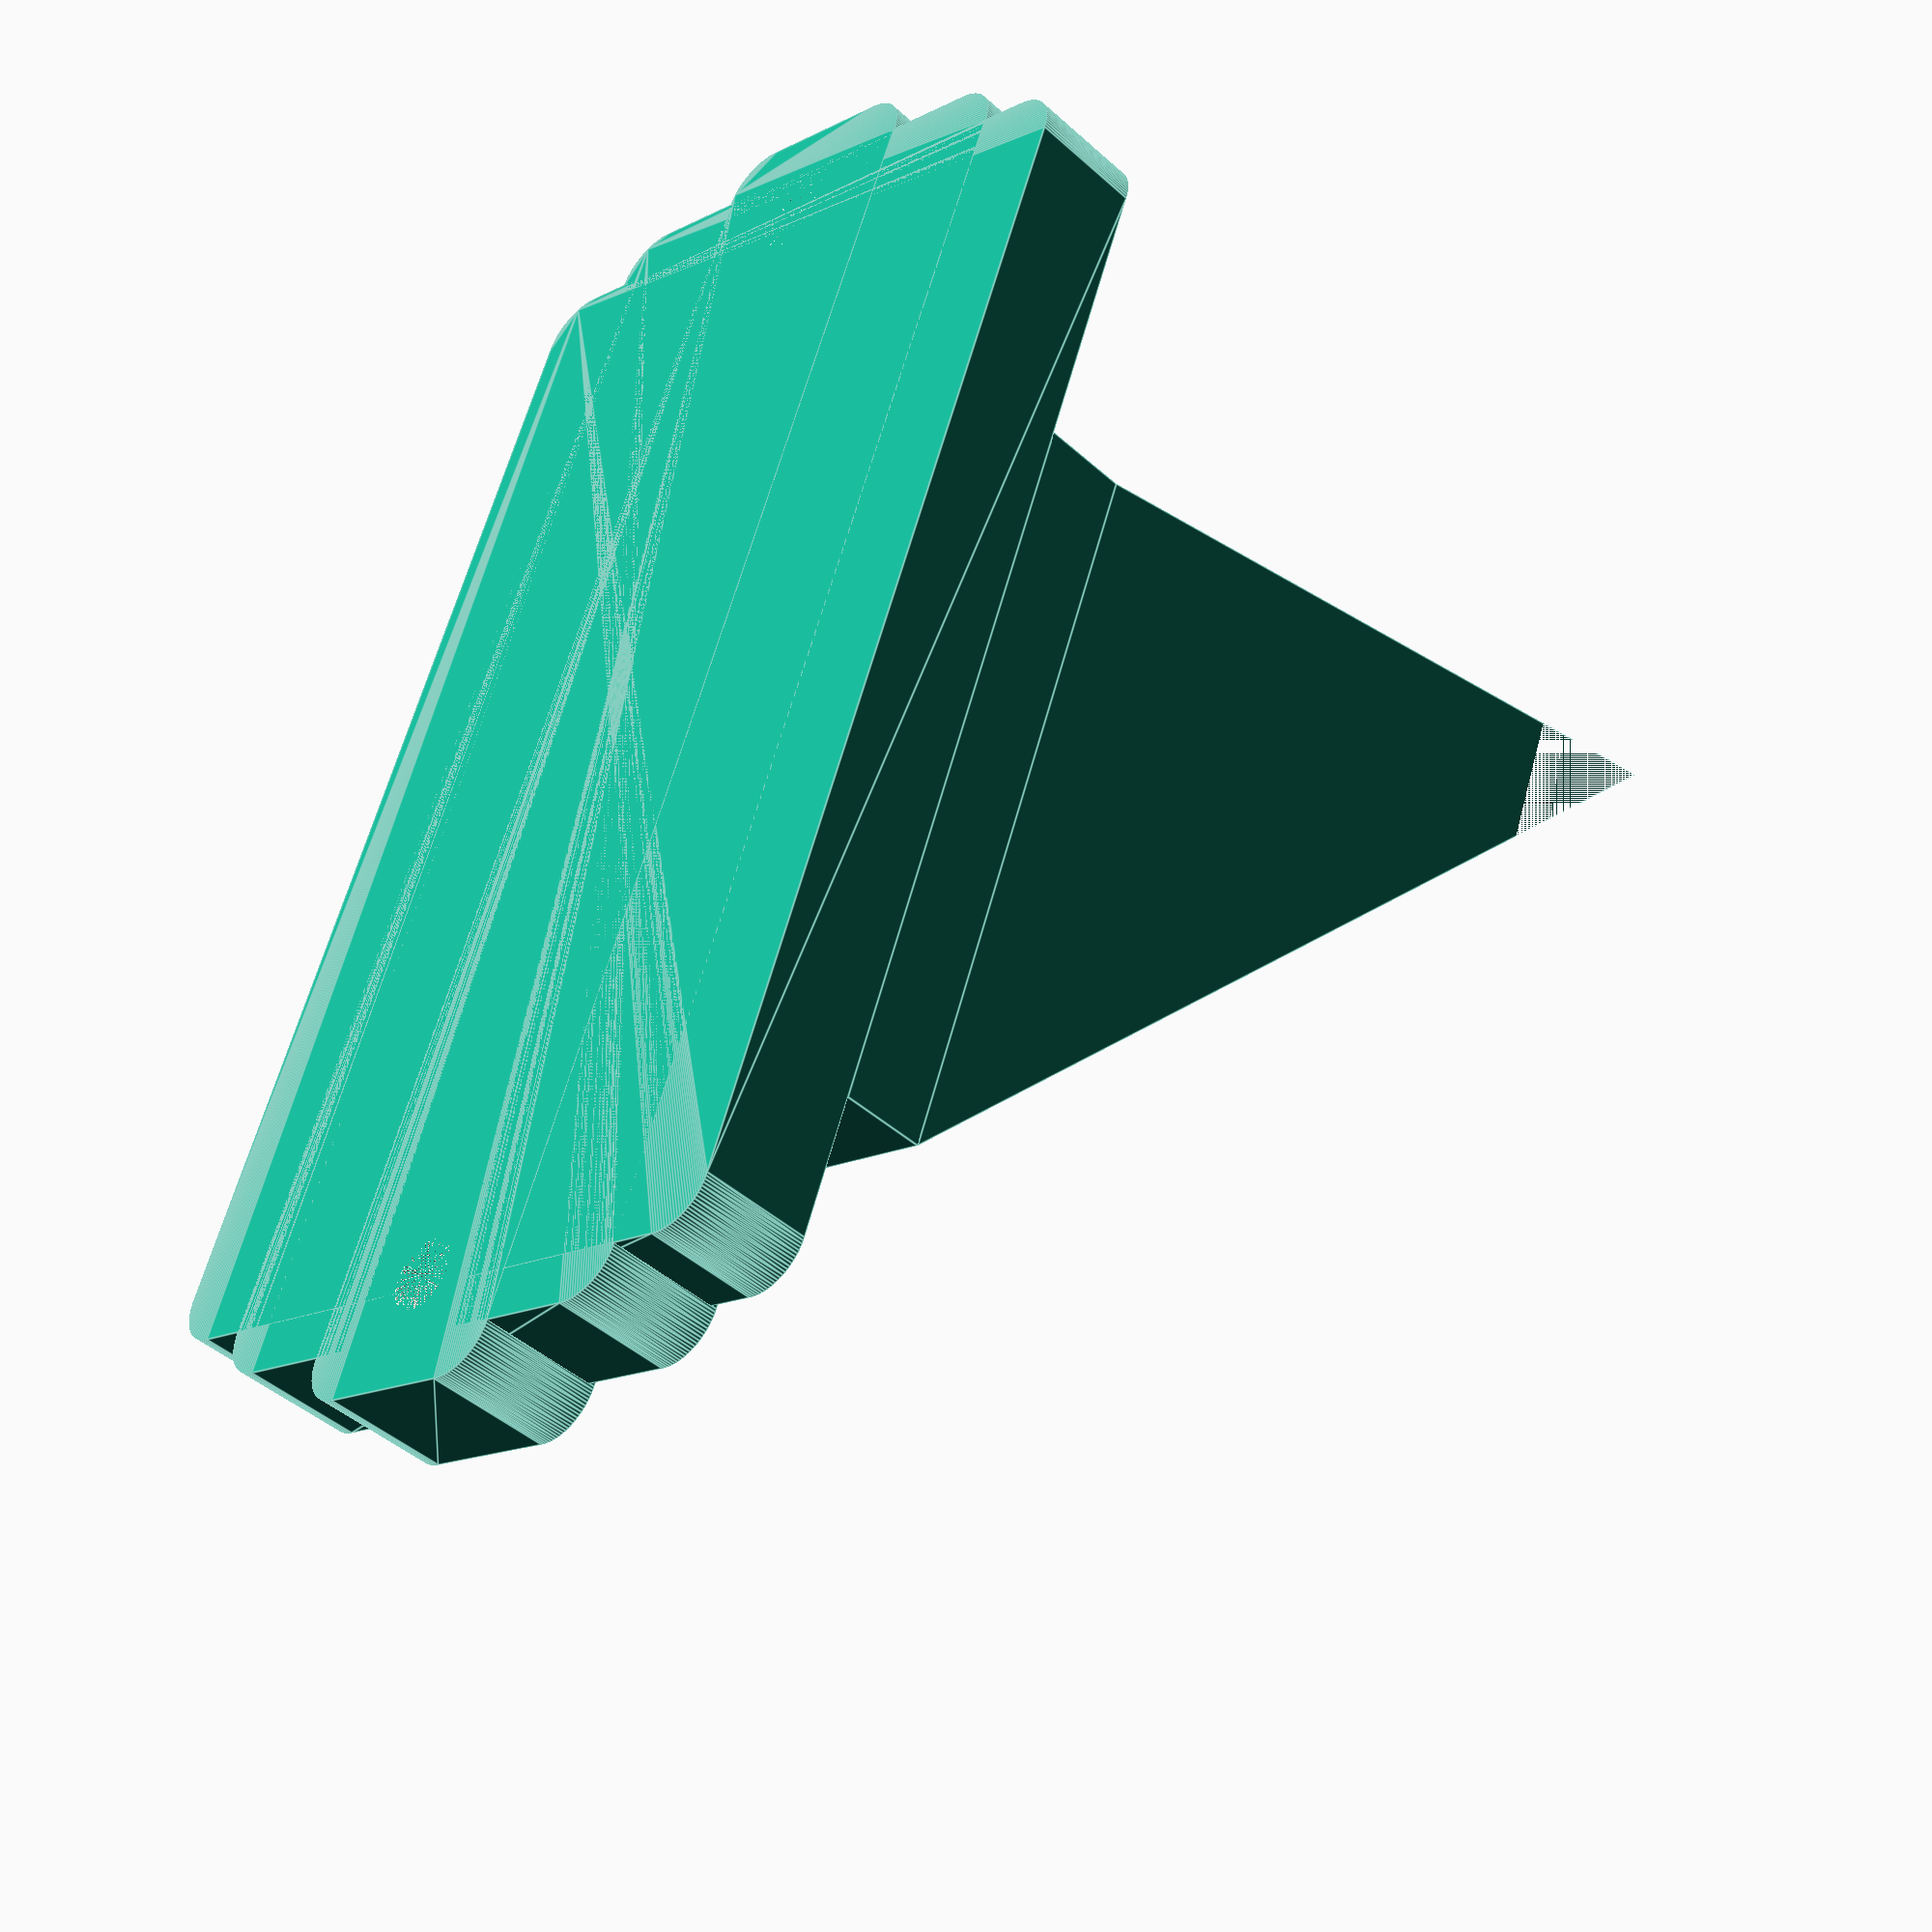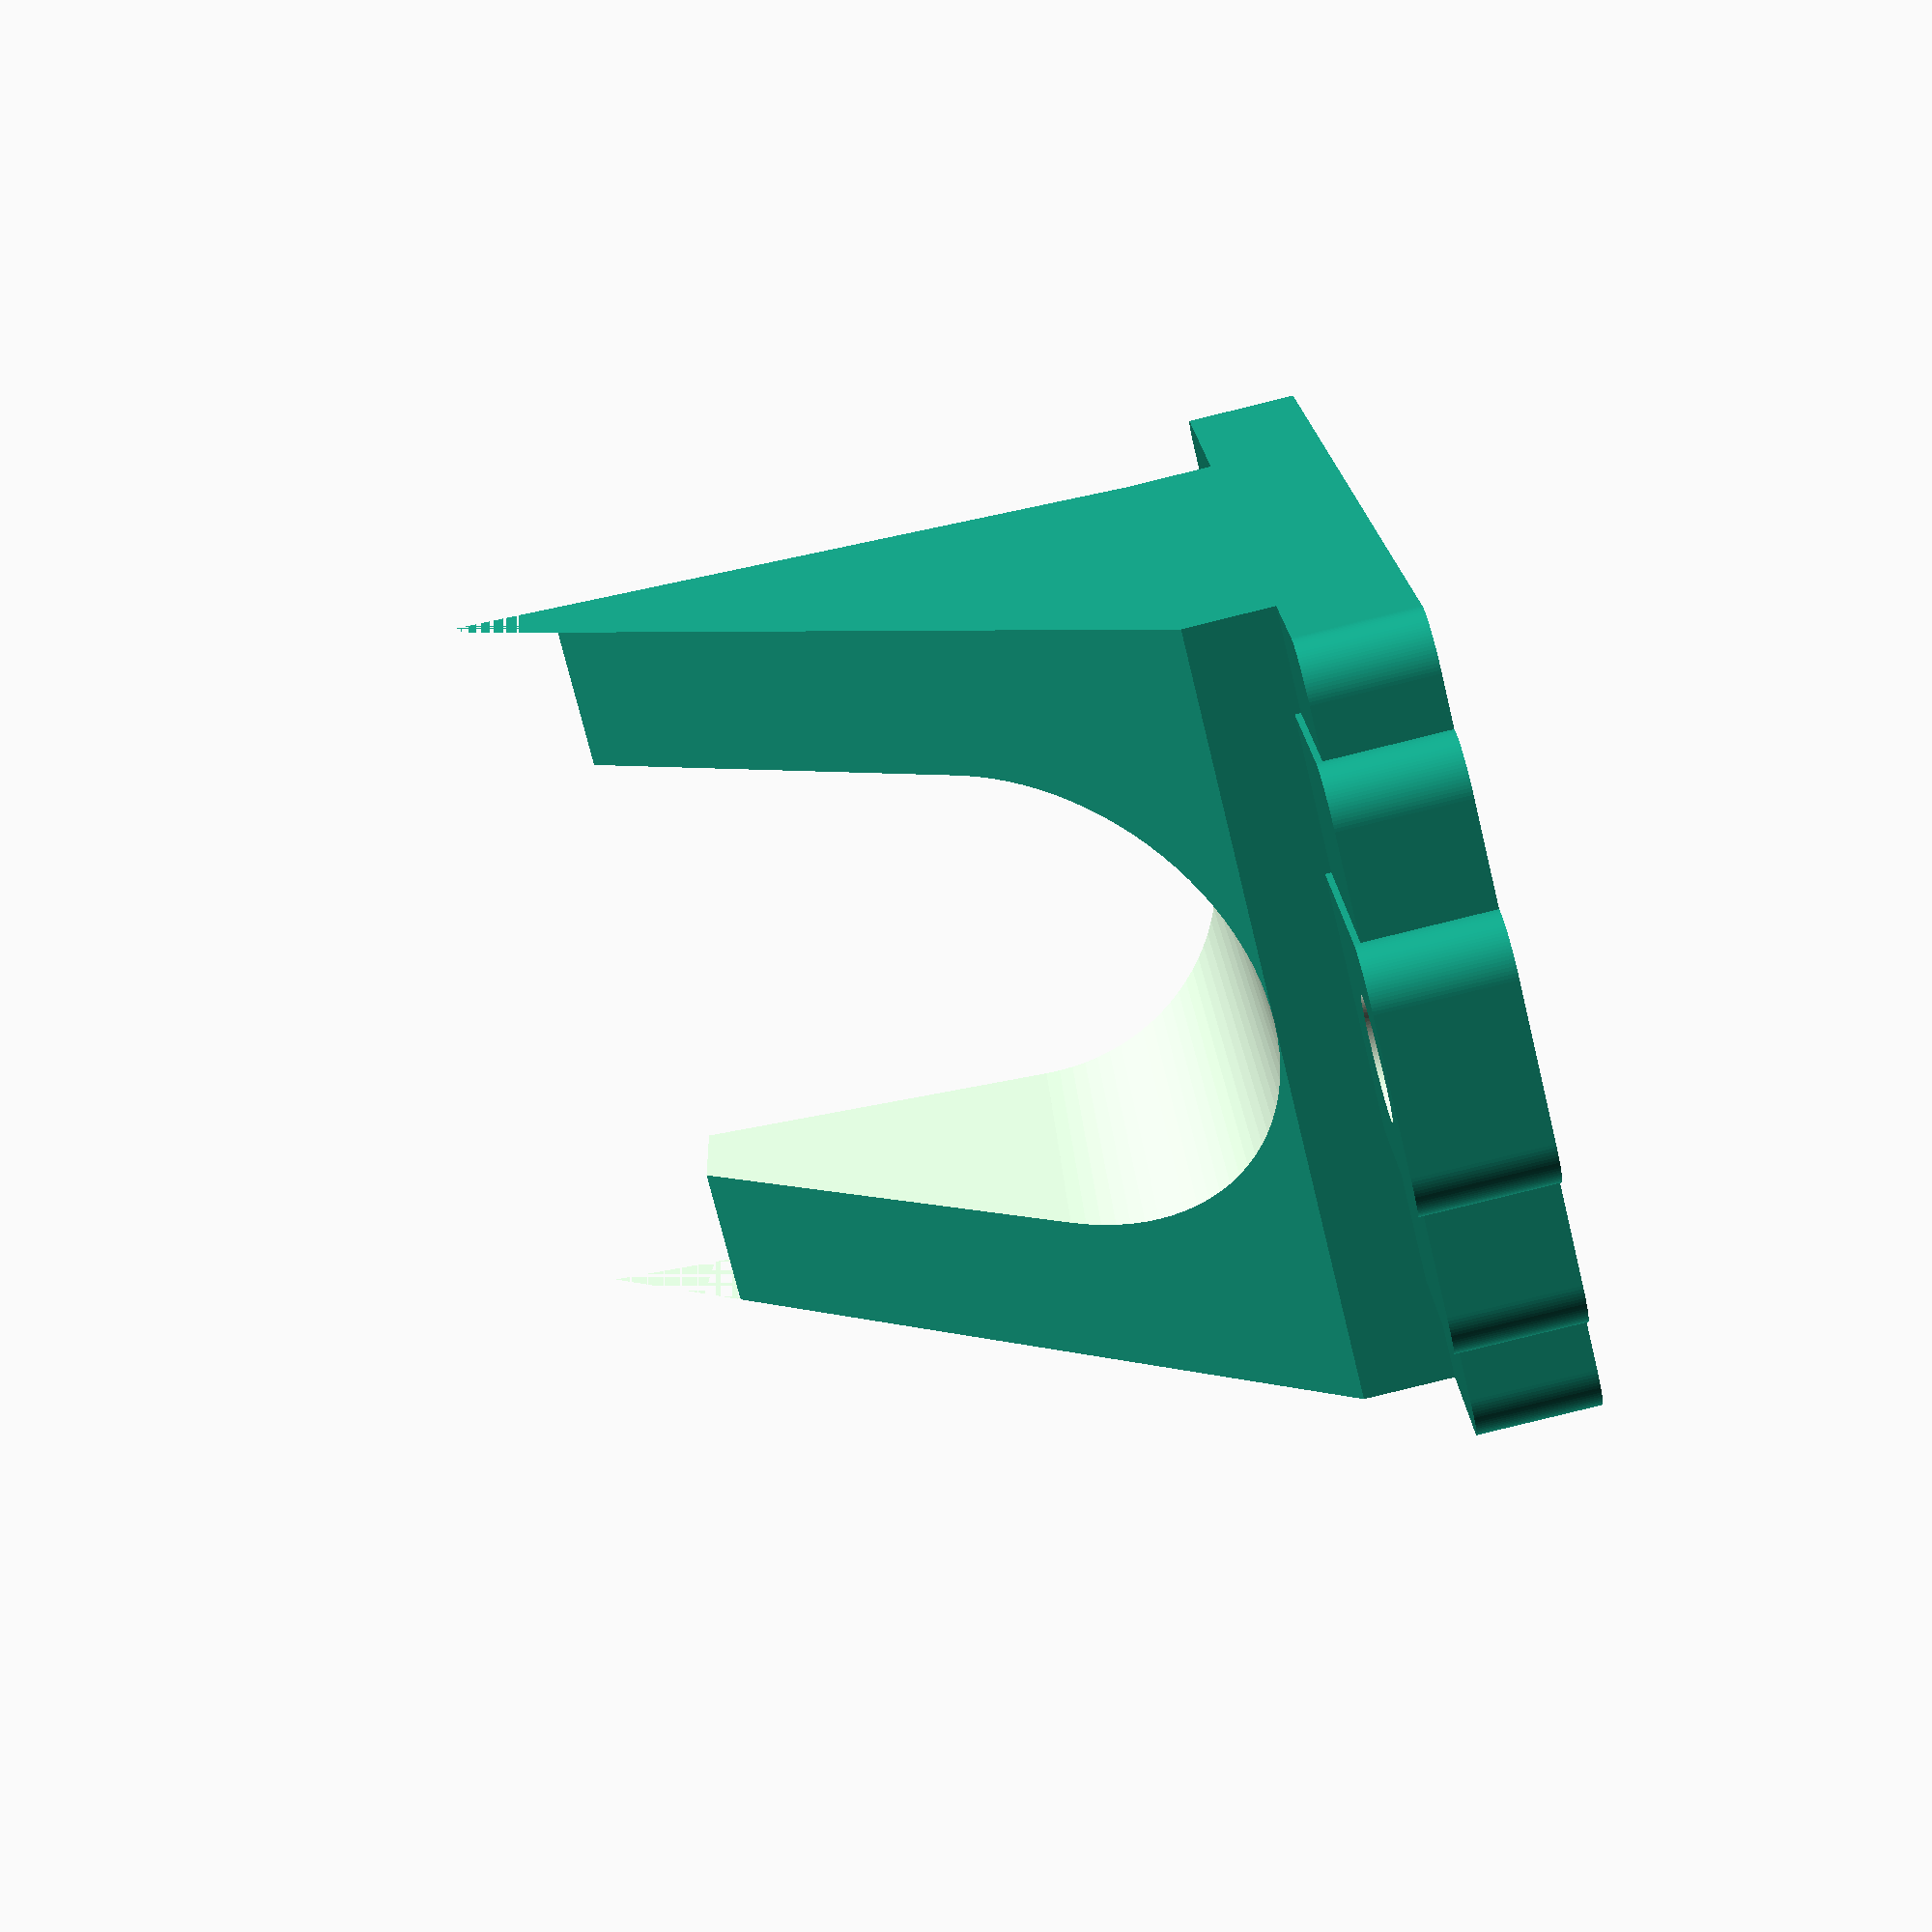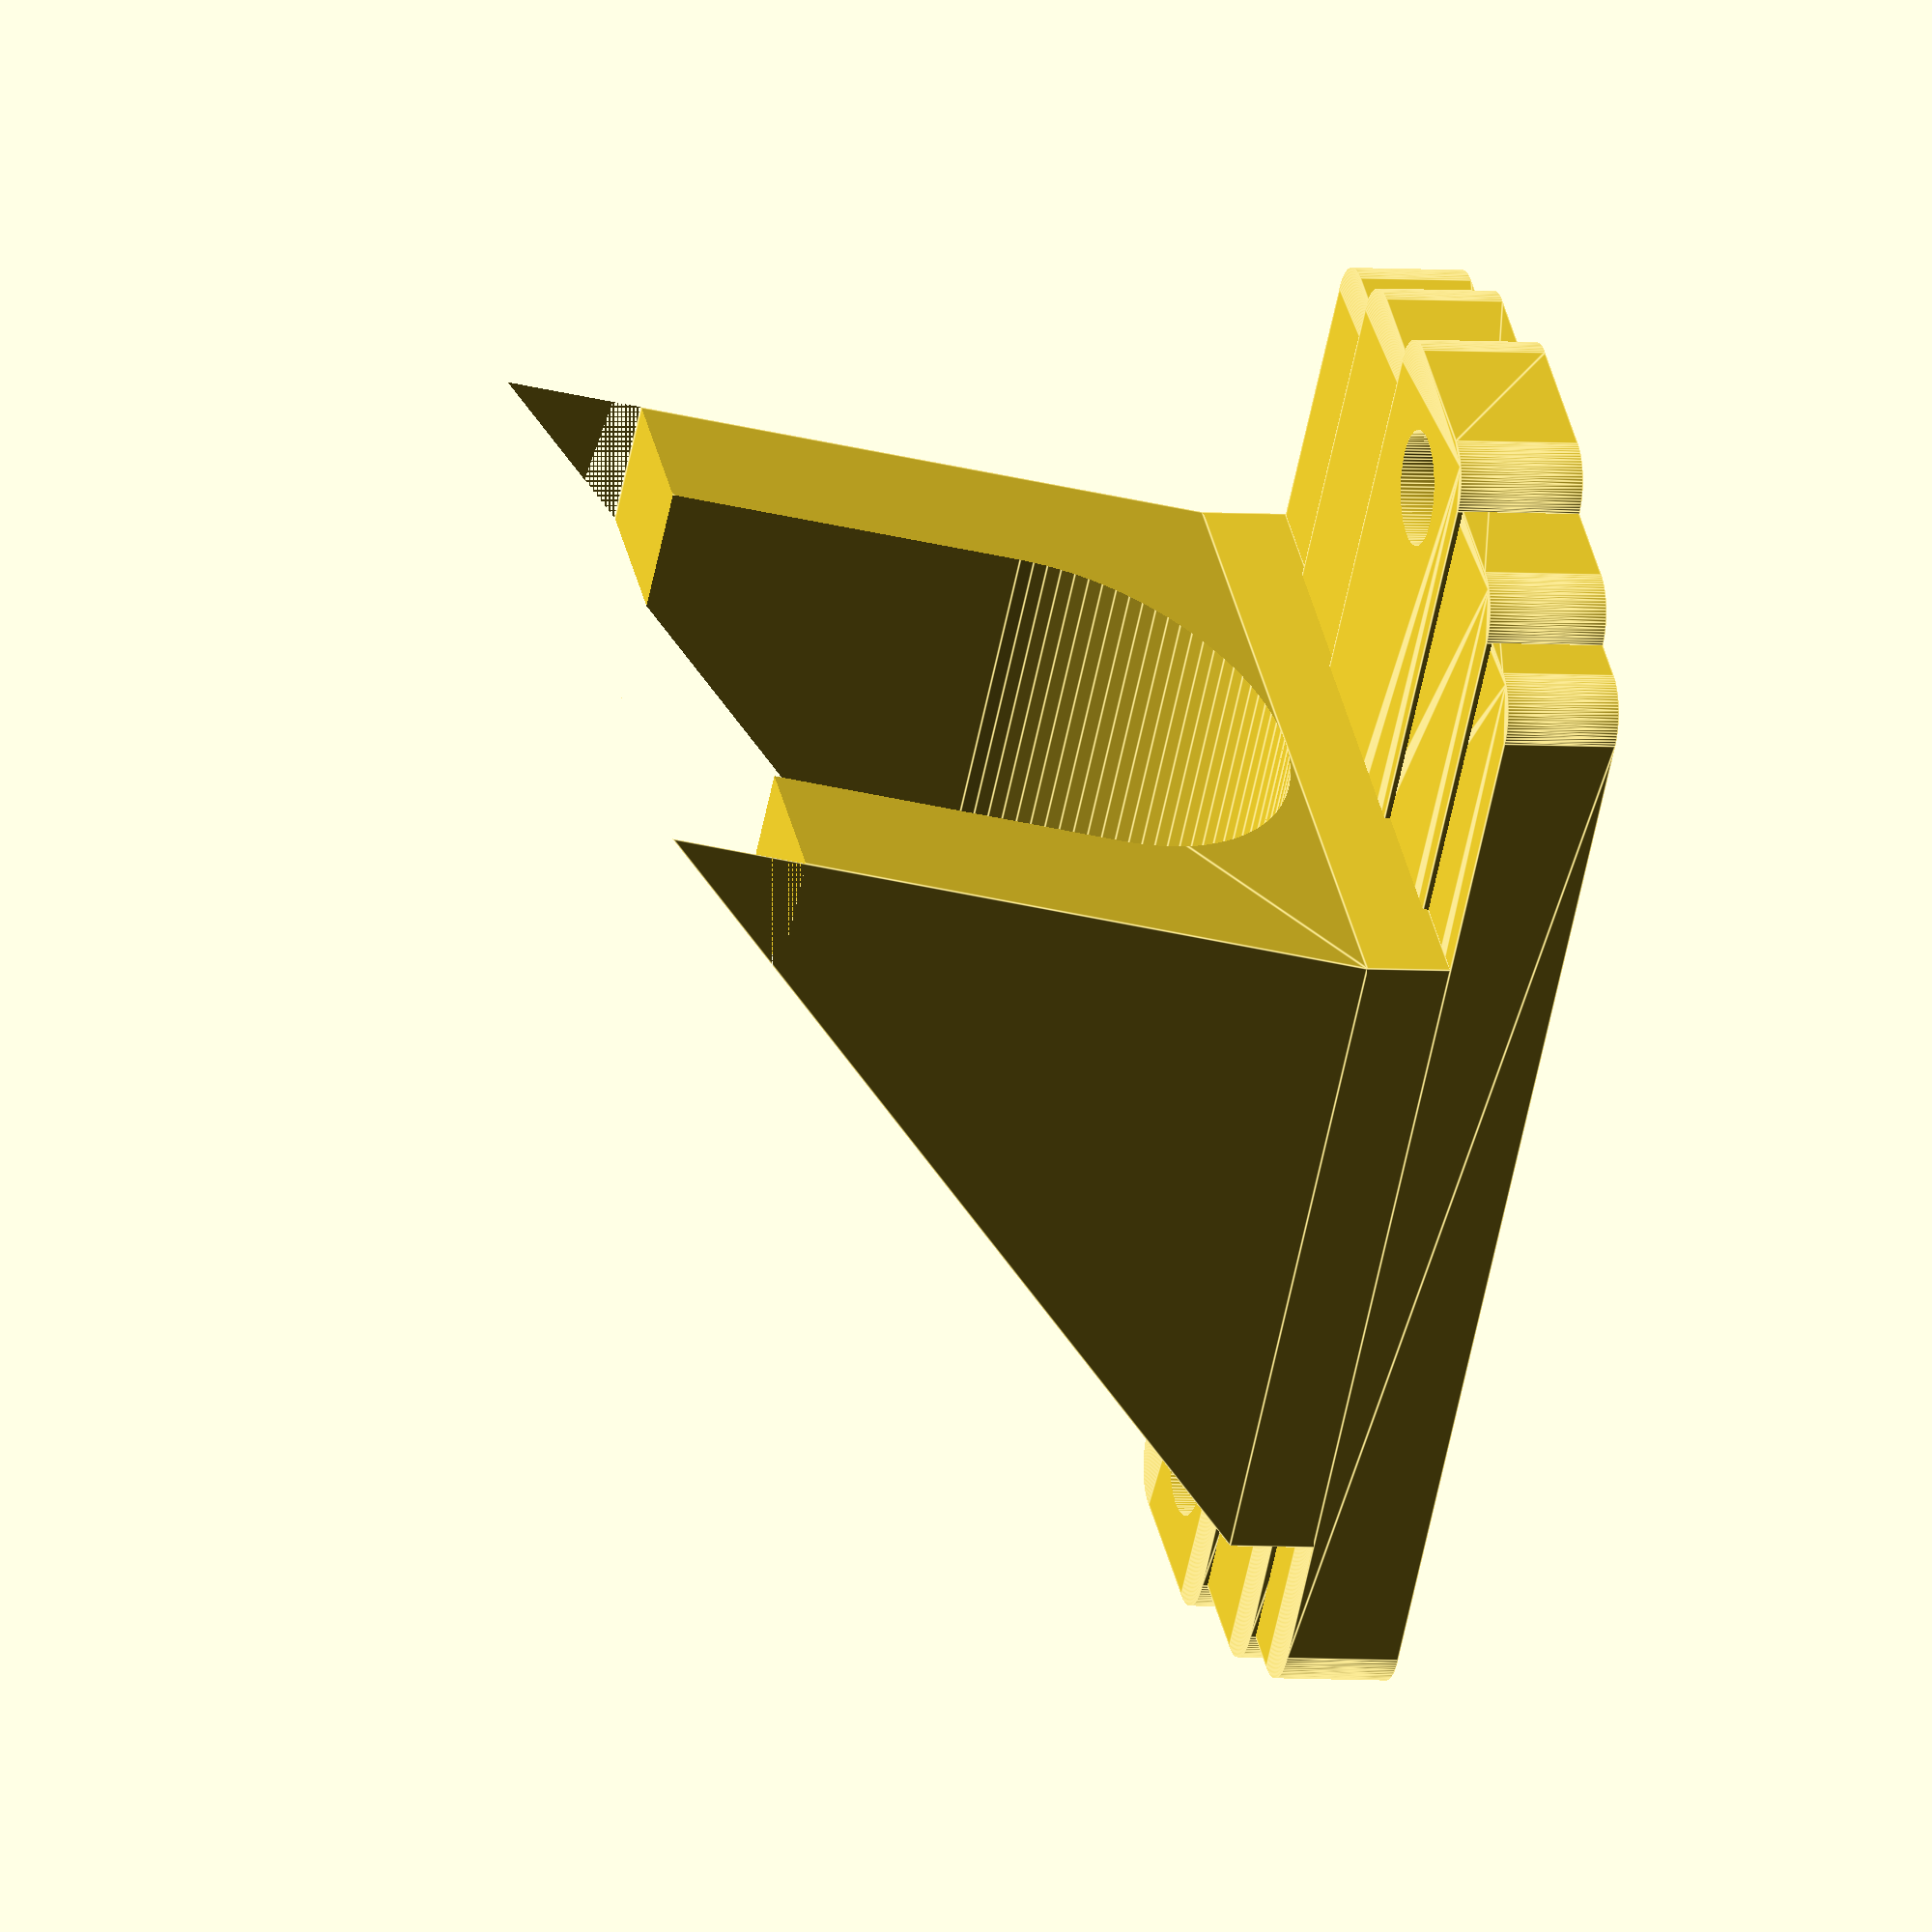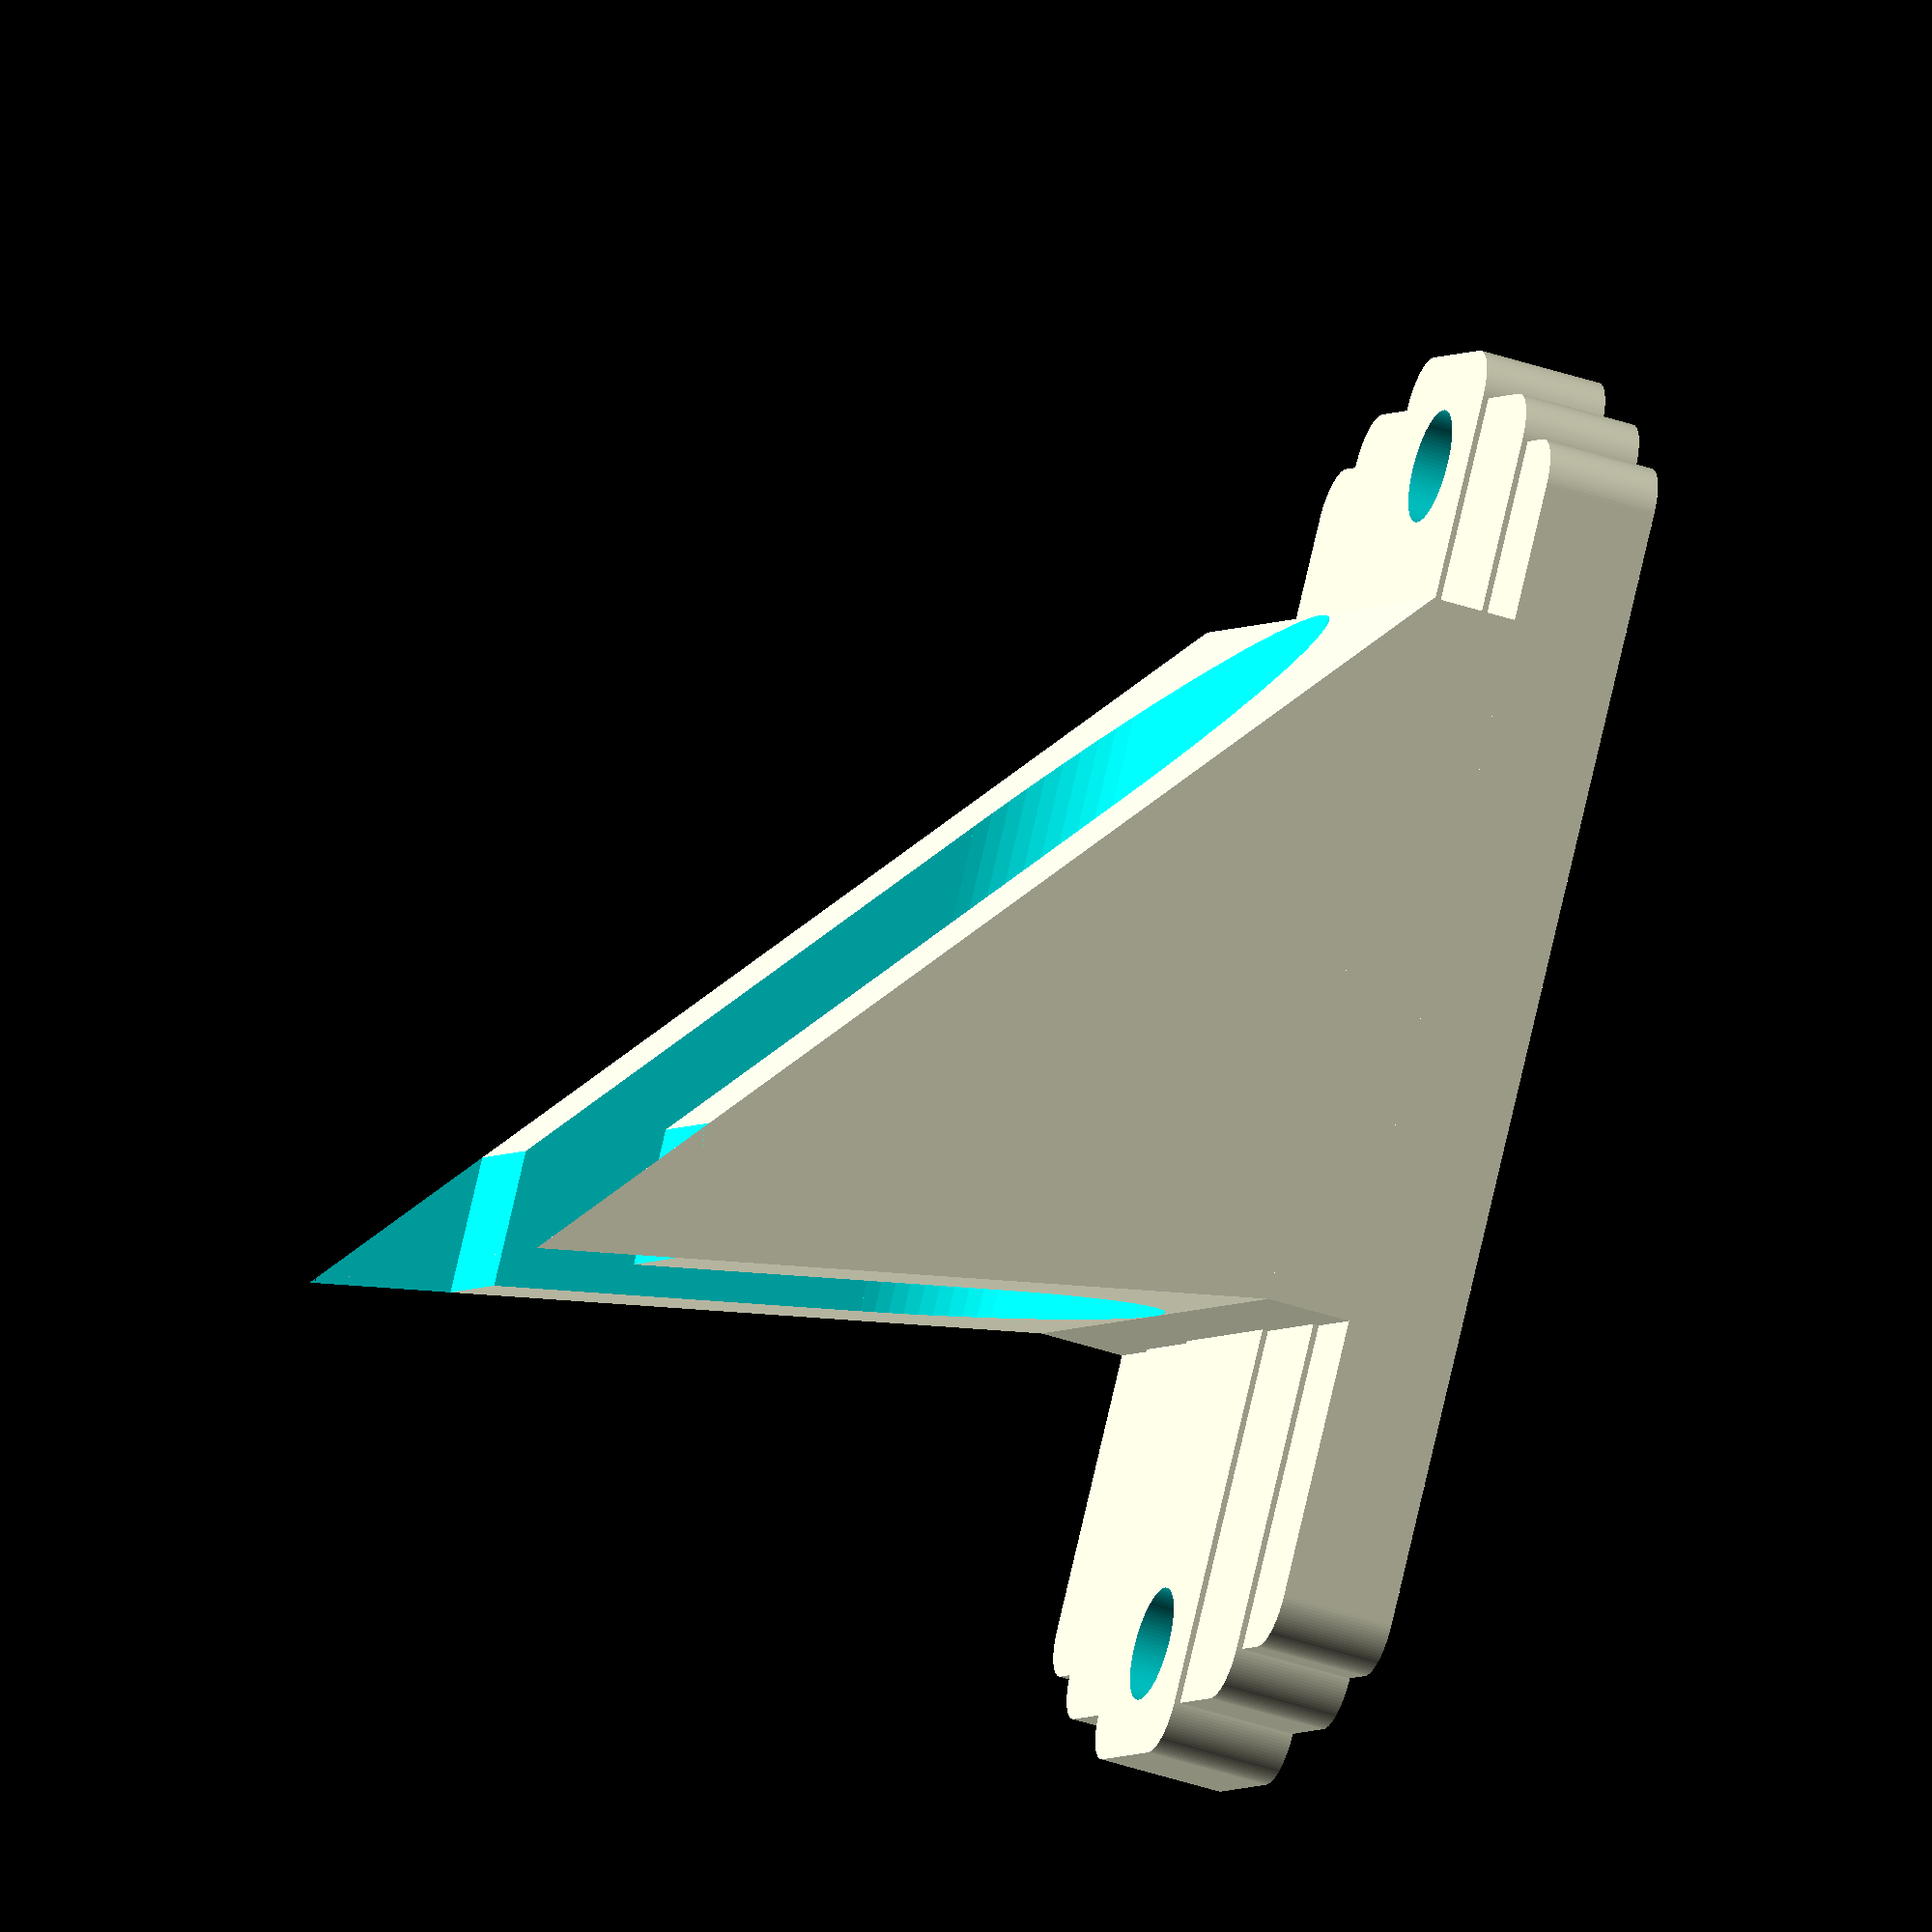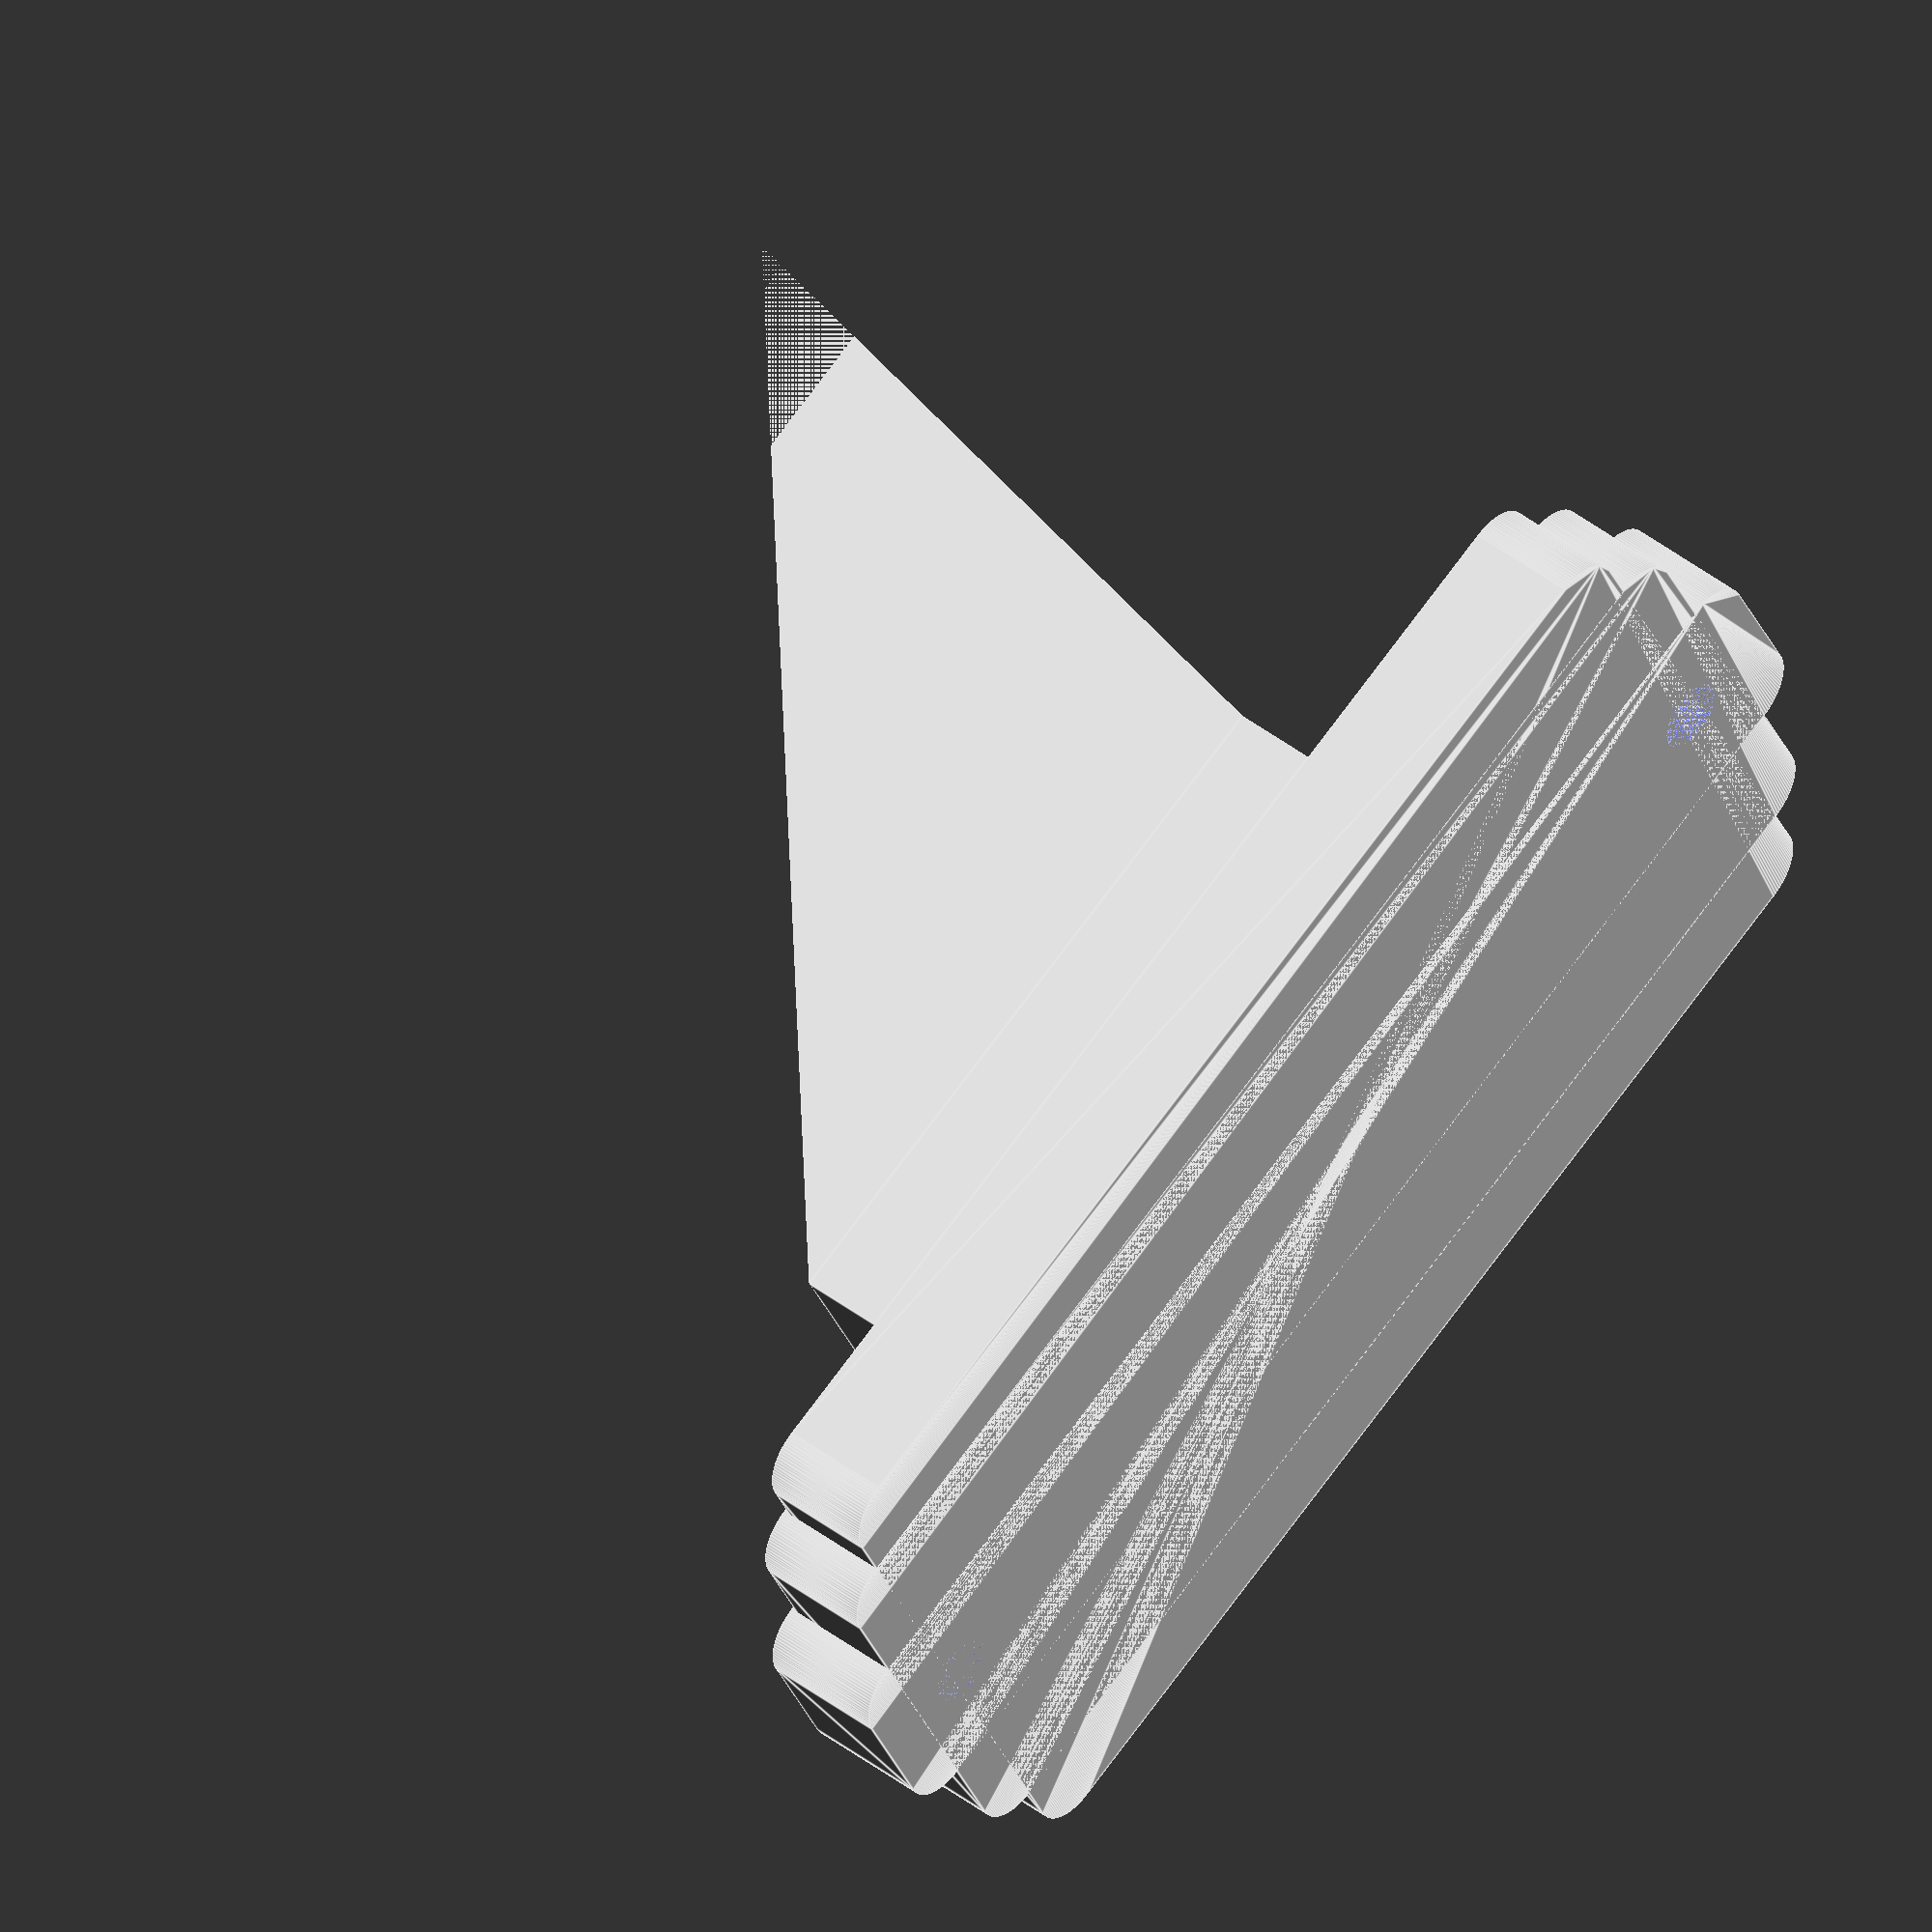
<openscad>
//Snow Shovel Wall Hook
//John Finch 12/2/14

//ladder, also commented out below
	//trim front of forks flat
handle_dia = 0;
mount_height = 100;
wall = 10;
drop = 10;
tab_thickness = 8;
hole_dia = 5;
hole_inset = 8;
wedge_x_offset = 6;


//shop broom
handle_dia = 30;
//light saber
handle_dia = 25.4;
// weed eater? shovel?
handle_dia = 40;
// rake
handle_dia = 25;
// ?
handle_dia = 32;
mount_height = 100;
wall = 10;
drop = 10;
tab_thickness = 8;
hole_dia = 5;
hole_inset = 8;
wedge_x_offset = 6;

wedge_height = 60;
wedge_width = handle_dia+2*wall;
wedge_depth = handle_dia+2*wall;
radius = wedge_width/15;
fn=100;

module wedge(){

polyhedron(
	points = [ [0,-wedge_width/2,wedge_height-drop],[0,wedge_width/2,wedge_height-drop],[wedge_depth,-wedge_width/2,wedge_height],[wedge_depth,wedge_width/2,wedge_height],[0,wedge_width/2,0],[0,-wedge_width/2,0] ],
 
triangles=[ [5,0,2],[5,1,0],[5,4,1],[0,1,2],[1,3,2],[4,3,1],[5,2,4],[2,3,4] ]
);


}


module hook(){
	difference(){
	wedge();
	translate([handle_dia/2,0,0])
	cylinder(r=handle_dia/2,h=wedge_height,$fn=fn);
	translate([handle_dia/2,-handle_dia/2,0])
	cube([handle_dia,handle_dia,wedge_height]);
	
	}
}

//hook();
module assembly(){
difference()
	{
	union()
		{
		translate([0,-wedge_width/2,0])
		//cube([tab_thickness,wedge_width,mount_height]);
		fancy_plate();
		translate([tab_thickness,-wedge_width/2,(mount_height-wedge_height)/2])
		cube([wedge_x_offset,wedge_width,wedge_height-drop]);

		translate([tab_thickness+wedge_x_offset,0,(mount_height-wedge_height)/2])
		hook();
		}
	//cut screw holes
	translate([0,0,mount_height-hole_inset])
	rotate([0,90,0])
	cylinder(h=tab_thickness,r=hole_dia/2,$fn=fn);

	translate([0,0,hole_inset])
	rotate([0,90,0])
	cylinder(h=tab_thickness,r=hole_dia/2,$fn=fn);

	//cut backside relief pocket
	//translate([0,0,mount_height-hole_inset])
	//rotate([0,90,0])
	//cylinder(h=2,r=6,$fn=fn);

	//translate([0,0,hole_inset])
	//rotate([0,90,0])
	//cylinder(h=2,r=6,$fn=fn);

	//cut front side counter bore
	translate([tab_thickness-2.5,0,mount_height-hole_inset])
	rotate([0,90,0])
	cylinder(h=10,r=4,$fn=fn);

	translate([tab_thickness-2.5,0,hole_inset])
	rotate([0,90,0])
	cylinder(h=10,r=4,$fn=fn);

	//trim front of forks flat
	translate([wedge_depth-wall+tab_thickness+wedge_x_offset,-wedge_width/2,0])
	cube([wall,wedge_width,mount_height]);


	}

}

module fancy_plate(){
hull(){
			translate([0,radius,3*radius])
			rotate([0,90,0])
			cylinder(h=tab_thickness,r=radius,$fn=fn);
			
			translate([0,wedge_width-radius,3*radius])
			rotate([0,90,0])
			cylinder(h=tab_thickness,r=radius,$fn=fn);
			
			translate([0,radius,mount_height-3*radius])
			rotate([0,90,0])
			cylinder(h=tab_thickness,r=radius,$fn=fn);
			
			translate([0,wedge_width-radius,mount_height-3*radius])
			rotate([0,90,0])
			cylinder(h=tab_thickness,r=radius,$fn=fn);

		}
hull(){

			translate([0,3*radius,2*radius])
			rotate([0,90,0])
			cylinder(h=tab_thickness*1.05,r=radius,$fn=fn);

			translate([0,wedge_width-3*radius,2*radius])
			rotate([0,90,0])
			cylinder(h=tab_thickness*1.05,r=radius,$fn=fn);

			translate([0,3*radius,mount_height-2*radius])
			rotate([0,90,0])
			cylinder(h=tab_thickness*1.05,r=radius,$fn=fn);

			translate([0,wedge_width-3*radius,mount_height-2*radius])
			rotate([0,90,0])
			cylinder(h=tab_thickness*1.05,r=radius,$fn=fn);

}

hull(){

			translate([0,6*radius,radius])
			rotate([0,90,0])
			cylinder(h=tab_thickness*1.1,r=radius,$fn=fn);

			translate([0,wedge_width-6*radius,radius])
			rotate([0,90,0])
			cylinder(h=tab_thickness*1.1,r=radius,$fn=fn);

			translate([0,6*radius,mount_height-radius])
			rotate([0,90,0])
			cylinder(h=tab_thickness*1.1,r=radius,$fn=fn);

			translate([0,wedge_width-6*radius,mount_height-radius])
			rotate([0,90,0])
			cylinder(h=tab_thickness*1.1,r=radius,$fn=fn);

}


}
translate([mount_height/2,0,0])
rotate([0,-90,0])
assembly();

//fancy_plate();

</openscad>
<views>
elev=223.6 azim=249.6 roll=316.7 proj=p view=edges
elev=261.7 azim=277.6 roll=76.1 proj=p view=wireframe
elev=183.8 azim=310.9 roll=106.8 proj=o view=edges
elev=222.1 azim=127.2 roll=112.2 proj=o view=solid
elev=314.2 azim=24.8 roll=131.2 proj=o view=edges
</views>
